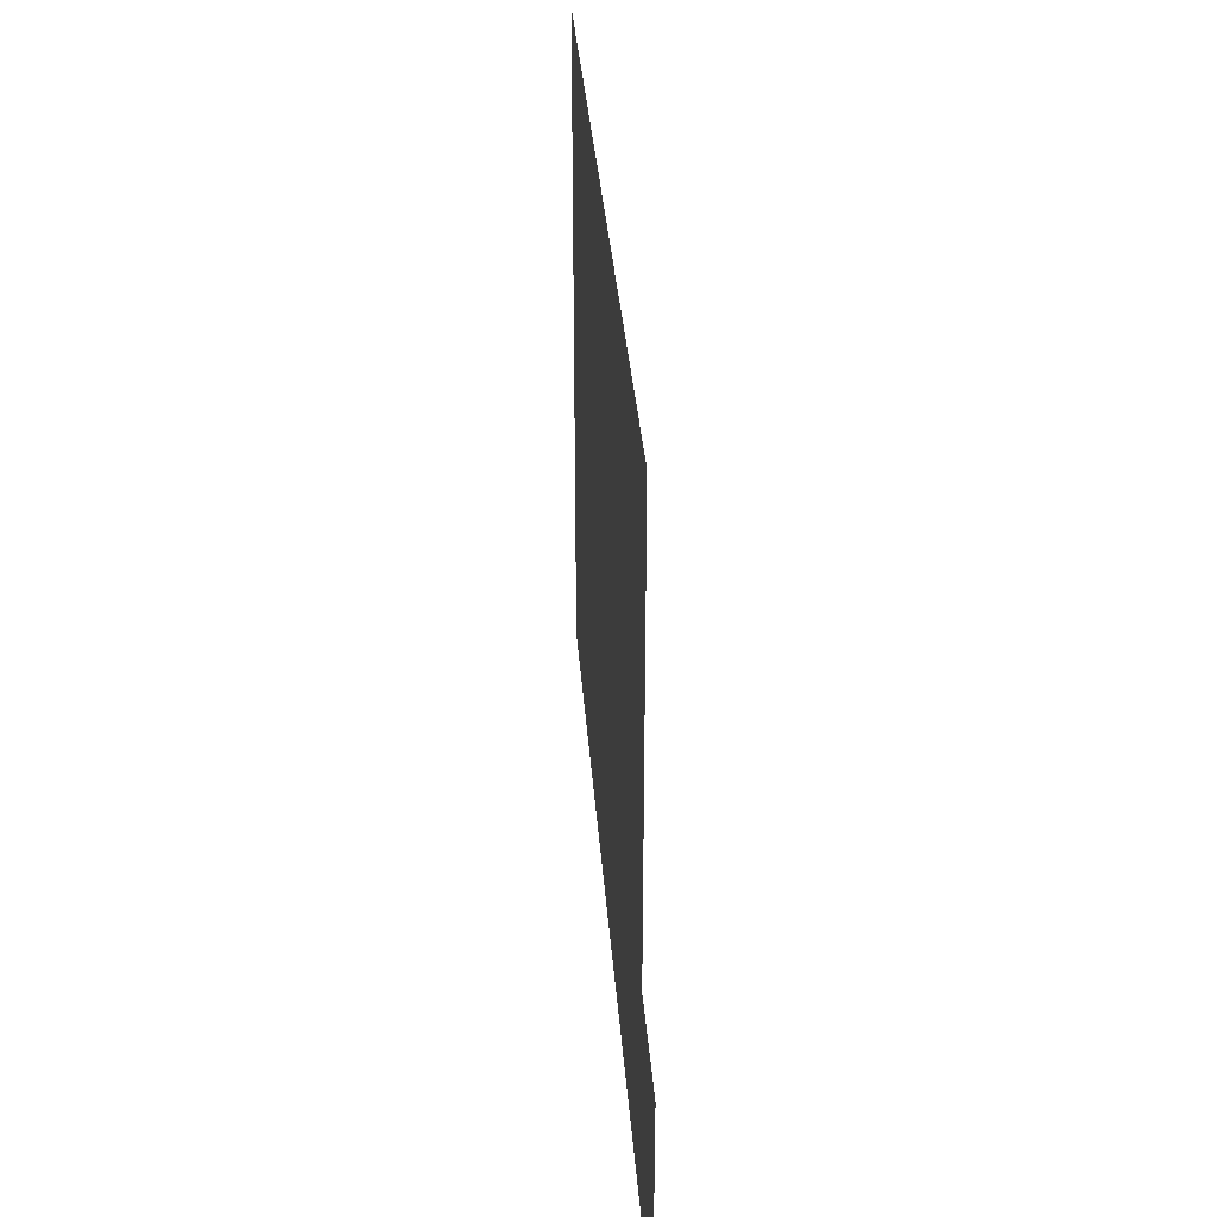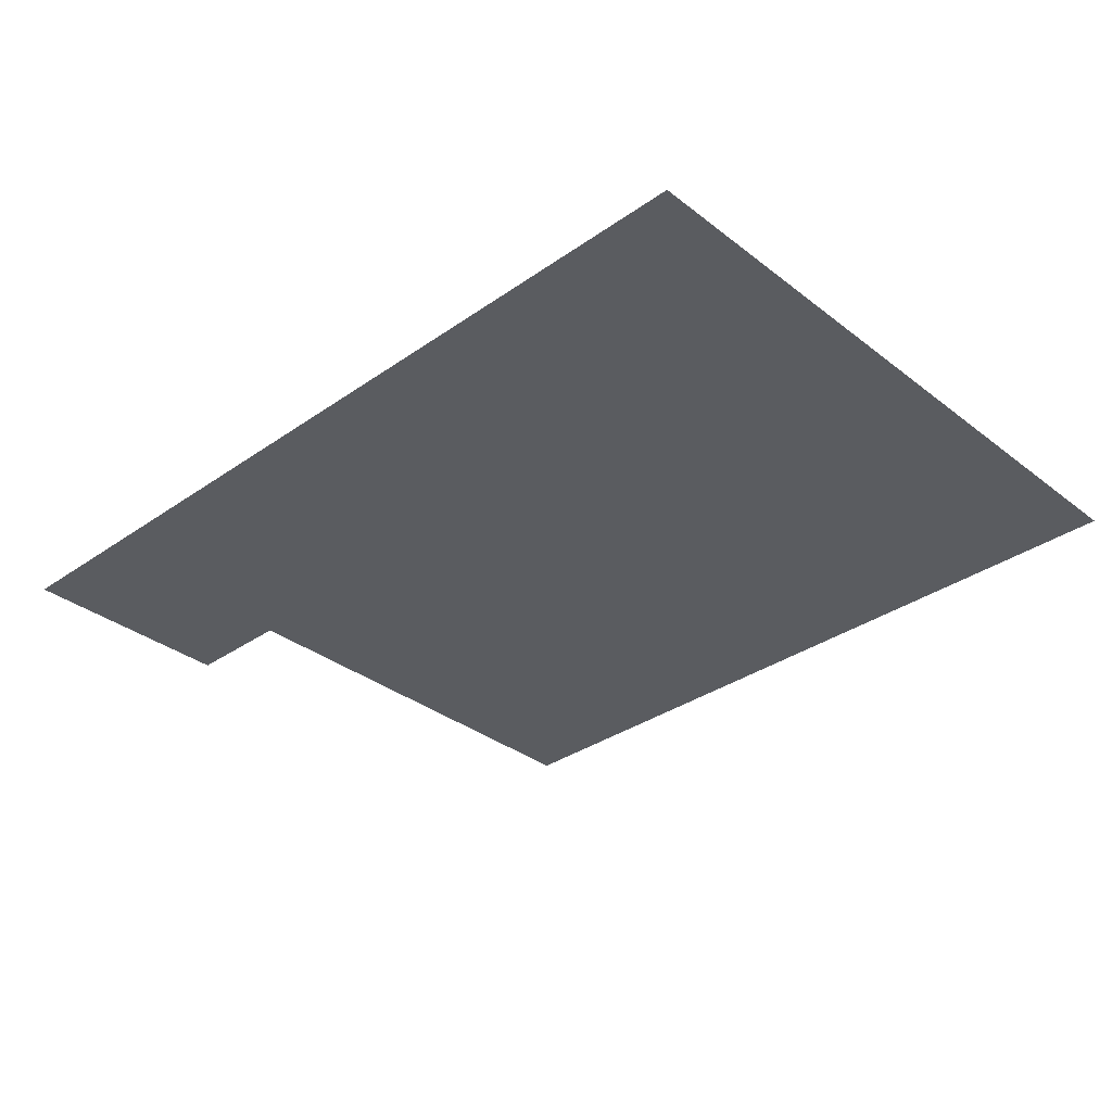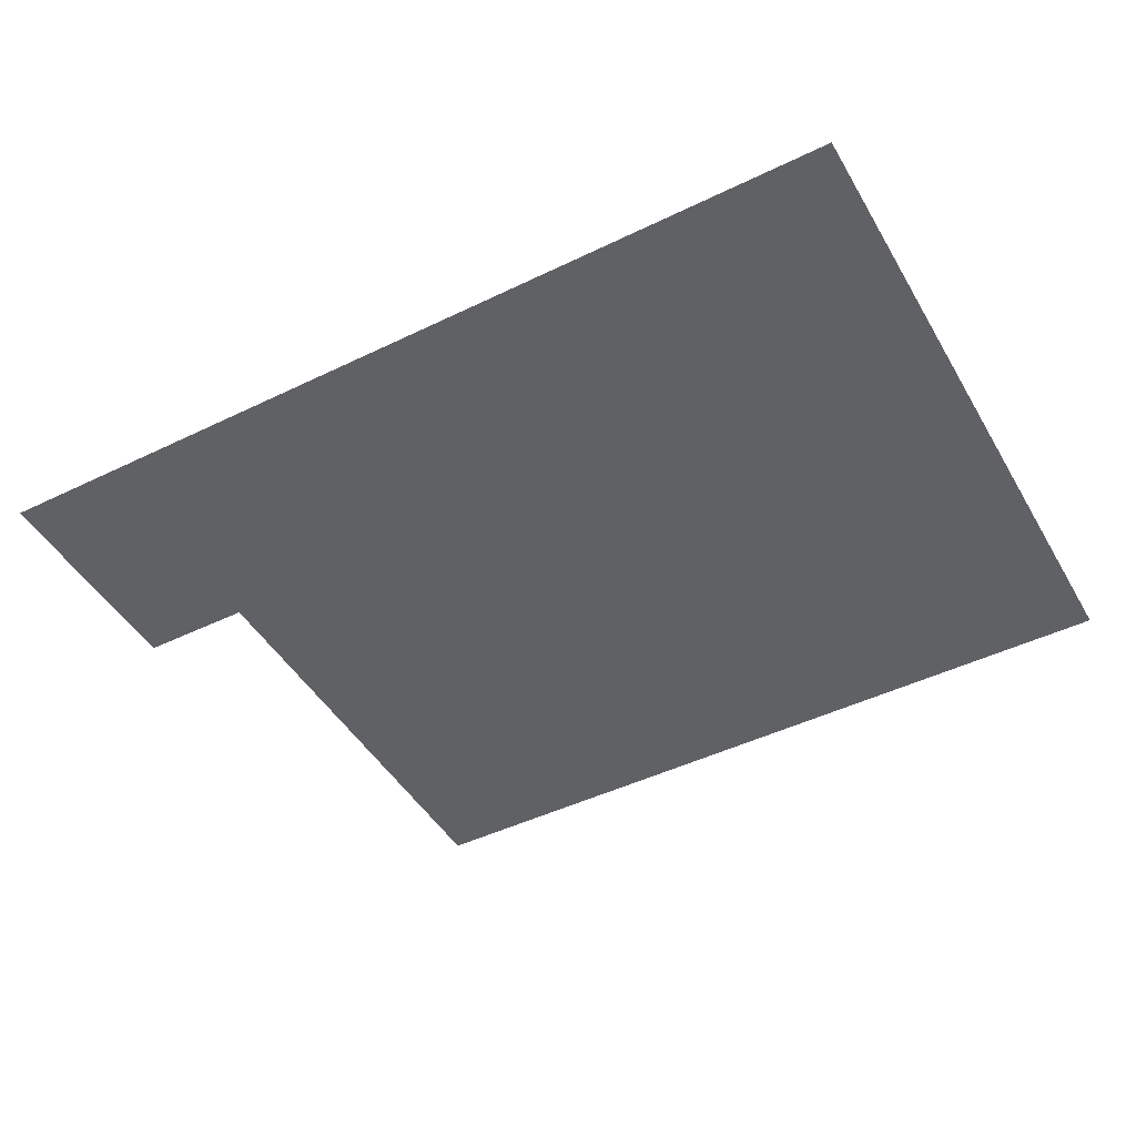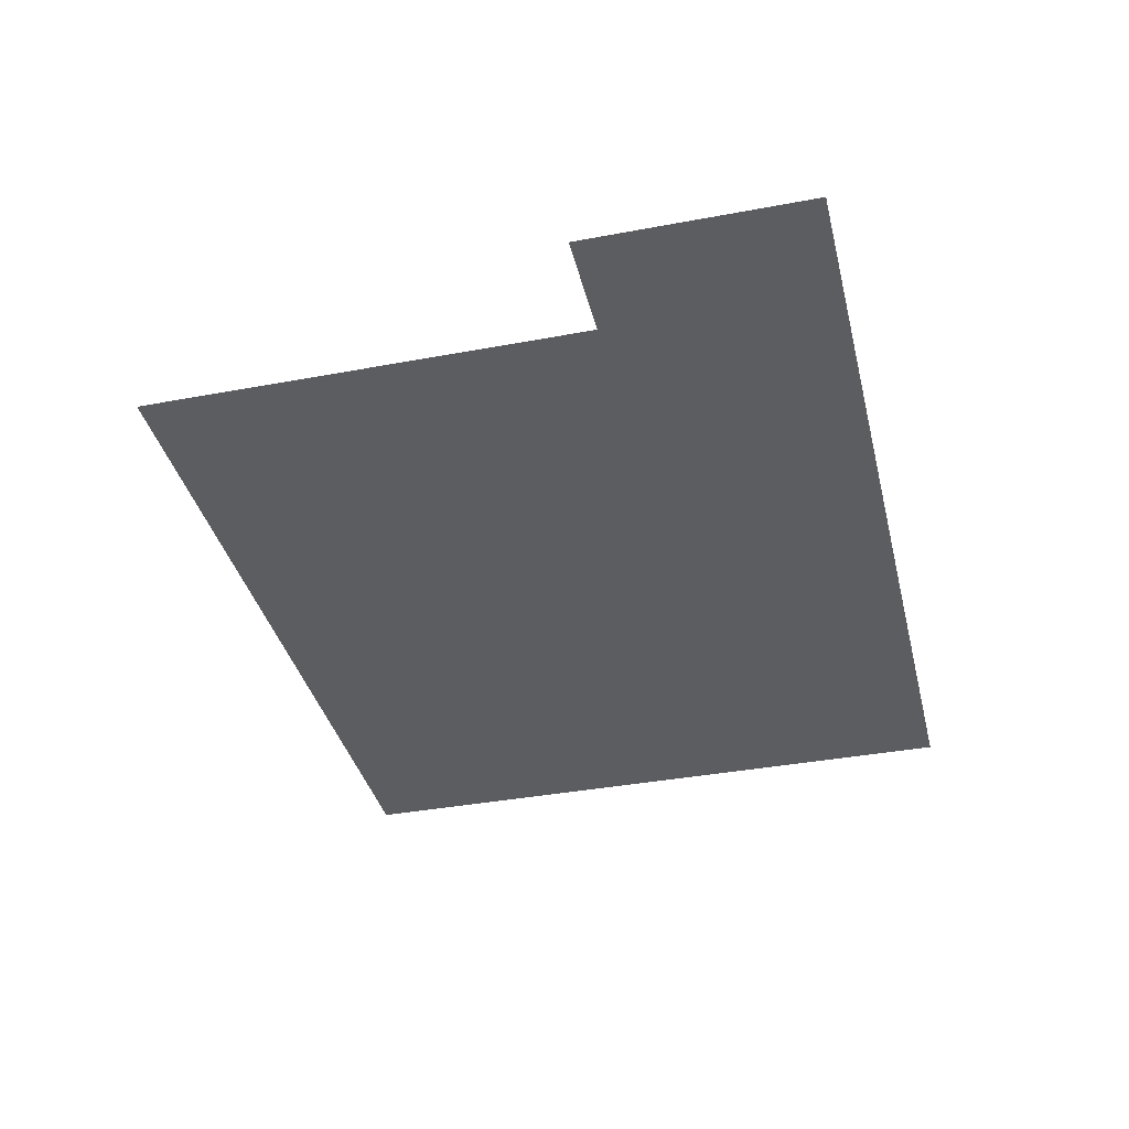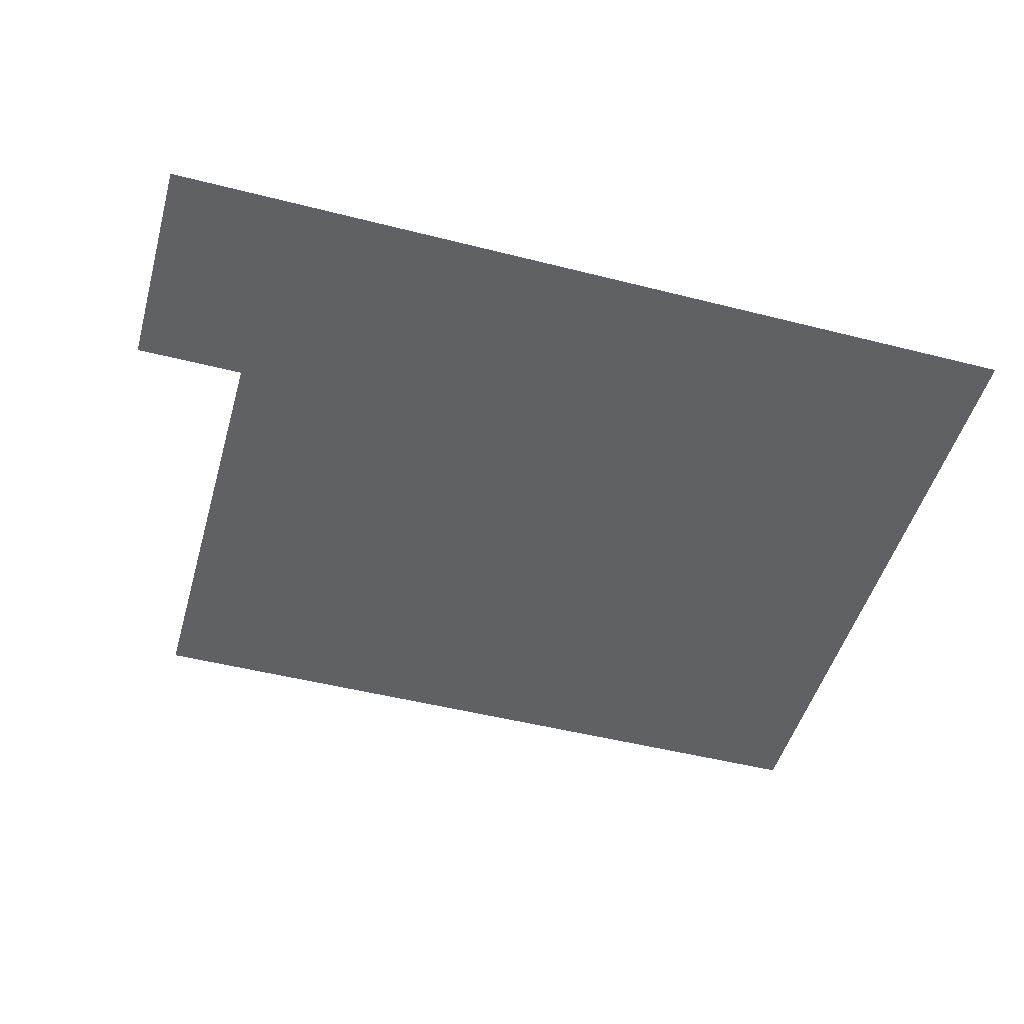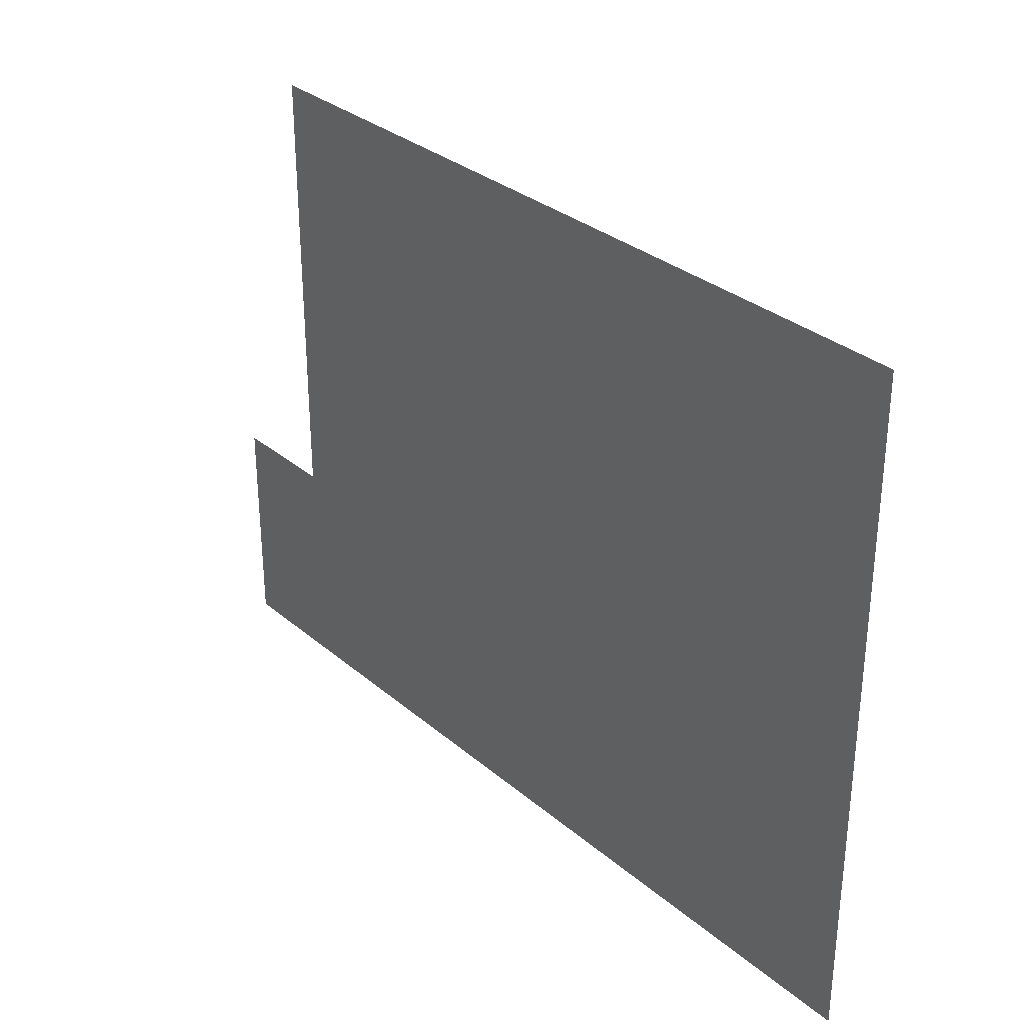
<metadata>
{"format":"obj","ext":"obj","renderer":"f3d","projection":"perspective","resolution":1024,"background":"white","views":[{"elev":34.3,"azim":-94.2,"up":"+Y"},{"elev":-33.6,"azim":43.6,"up":"+Z"},{"elev":-46.3,"azim":29.0,"up":"+Z"},{"elev":-37.2,"azim":-76.4,"up":"+Z"},{"elev":-49.3,"azim":-15.7,"up":"+Z"},{"elev":31.5,"azim":49.8,"up":"+Y"}]}
</metadata>
<code>
v -176 -176 0
v -192 -176 0
v -192 -160 0
v -176 -160 0
v -160 -176 0
v -176 -176 0
v -176 -160 0
v -160 -160 0
v -144 -176 0
v -160 -176 0
v -160 -160 0
v -144 -160 0
v -128 -176 0
v -144 -176 0
v -144 -160 0
v -128 -160 0
v -112 -176 0
v -128 -176 0
v -128 -160 0
v -112 -160 0
v -96 -176 0
v -112 -176 0
v -112 -160 0
v -96 -160 0
v -80 -176 0
v -96 -176 0
v -96 -160 0
v -80 -160 0
v -176 -192 0
v -192 -192 0
v -192 -176 0
v -176 -176 0
v -160 -192 0
v -176 -192 0
v -176 -176 0
v -160 -176 0
v -144 -192 0
v -160 -192 0
v -160 -176 0
v -144 -176 0
v -128 -192 0
v -144 -192 0
v -144 -176 0
v -128 -176 0
v -112 -192 0
v -128 -192 0
v -128 -176 0
v -112 -176 0
v -96 -192 0
v -112 -192 0
v -112 -176 0
v -96 -176 0
v -80 -192 0
v -96 -192 0
v -96 -176 0
v -80 -176 0
v -176 -208 0
v -192 -208 0
v -192 -192 0
v -176 -192 0
v -160 -208 0
v -176 -208 0
v -176 -192 0
v -160 -192 0
v -144 -208 0
v -160 -208 0
v -160 -192 0
v -144 -192 0
v -128 -208 0
v -144 -208 0
v -144 -192 0
v -128 -192 0
v -112 -208 0
v -128 -208 0
v -128 -192 0
v -112 -192 0
v -96 -208 0
v -112 -208 0
v -112 -192 0
v -96 -192 0
v -80 -208 0
v -96 -208 0
v -96 -192 0
v -80 -192 0
v -176 -224 0
v -192 -224 0
v -192 -208 0
v -176 -208 0
v -160 -224 0
v -176 -224 0
v -176 -208 0
v -160 -208 0
v -144 -224 0
v -160 -224 0
v -160 -208 0
v -144 -208 0
v -128 -224 0
v -144 -224 0
v -144 -208 0
v -128 -208 0
v -112 -224 0
v -128 -224 0
v -128 -208 0
v -112 -208 0
v -96 -224 0
v -112 -224 0
v -112 -208 0
v -96 -208 0
v -80 -224 0
v -96 -224 0
v -96 -208 0
v -80 -208 0
v -192 -240 0
v -208 -240 0
v -208 -224 0
v -192 -224 0
v -176 -240 0
v -192 -240 0
v -192 -224 0
v -176 -224 0
v -160 -240 0
v -176 -240 0
v -176 -224 0
v -160 -224 0
v -144 -240 0
v -160 -240 0
v -160 -224 0
v -144 -224 0
v -128 -240 0
v -144 -240 0
v -144 -224 0
v -128 -224 0
v -112 -240 0
v -128 -240 0
v -128 -224 0
v -112 -224 0
v -96 -240 0
v -112 -240 0
v -112 -224 0
v -96 -224 0
v -80 -240 0
v -96 -240 0
v -96 -224 0
v -80 -224 0
v -192 -256 0
v -208 -256 0
v -208 -240 0
v -192 -240 0
v -176 -256 0
v -192 -256 0
v -192 -240 0
v -176 -240 0
v -160 -256 0
v -176 -256 0
v -176 -240 0
v -160 -240 0
v -144 -256 0
v -160 -256 0
v -160 -240 0
v -144 -240 0
v -128 -256 0
v -144 -256 0
v -144 -240 0
v -128 -240 0
v -112 -256 0
v -128 -256 0
v -128 -240 0
v -112 -240 0
v -96 -256 0
v -112 -256 0
v -112 -240 0
v -96 -240 0
v -80 -256 0
v -96 -256 0
v -96 -240 0
v -80 -240 0
g Village_mesh_0047
f 1 2 3 4
f 5 6 7 8
f 9 10 11 12
f 13 14 15 16
f 17 18 19 20
f 21 22 23 24
f 25 26 27 28
f 29 30 31 32
f 33 34 35 36
f 37 38 39 40
f 41 42 43 44
f 45 46 47 48
f 49 50 51 52
f 53 54 55 56
f 57 58 59 60
f 61 62 63 64
f 65 66 67 68
f 69 70 71 72
f 73 74 75 76
f 77 78 79 80
f 81 82 83 84
f 85 86 87 88
f 89 90 91 92
f 93 94 95 96
f 97 98 99 100
f 101 102 103 104
f 105 106 107 108
f 109 110 111 112
f 113 114 115 116
f 117 118 119 120
f 121 122 123 124
f 125 126 127 128
f 129 130 131 132
f 133 134 135 136
f 137 138 139 140
f 141 142 143 144
f 145 146 147 148
f 149 150 151 152
f 153 154 155 156
f 157 158 159 160
f 161 162 163 164
f 165 166 167 168
f 169 170 171 172
f 173 174 175 176

</code>
